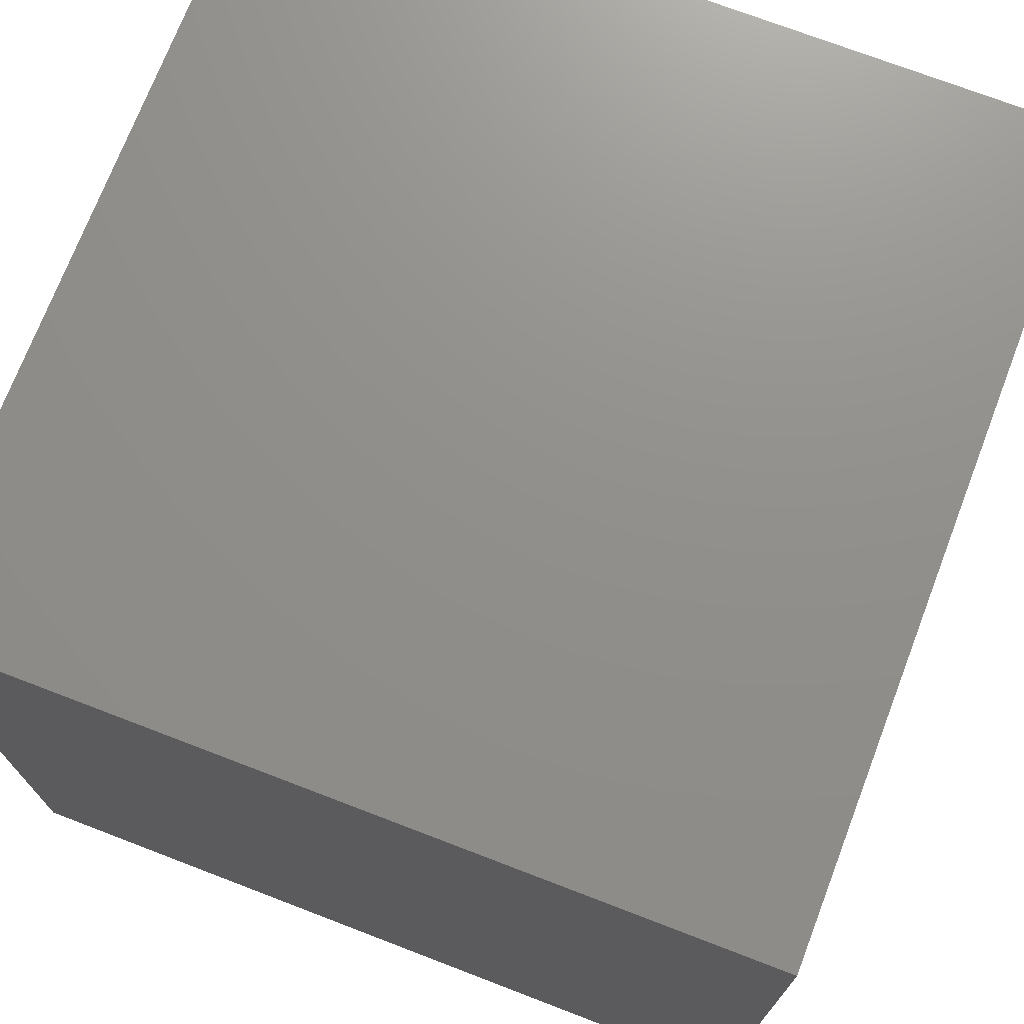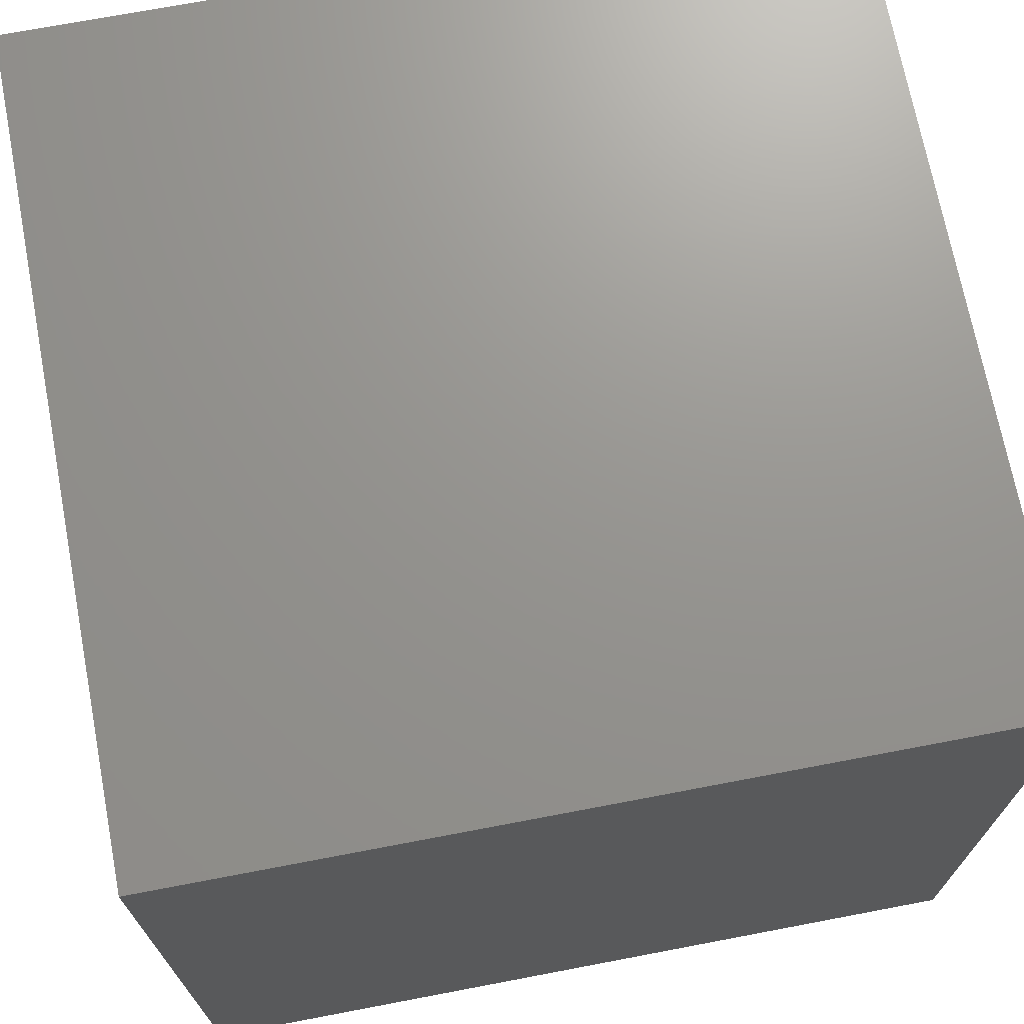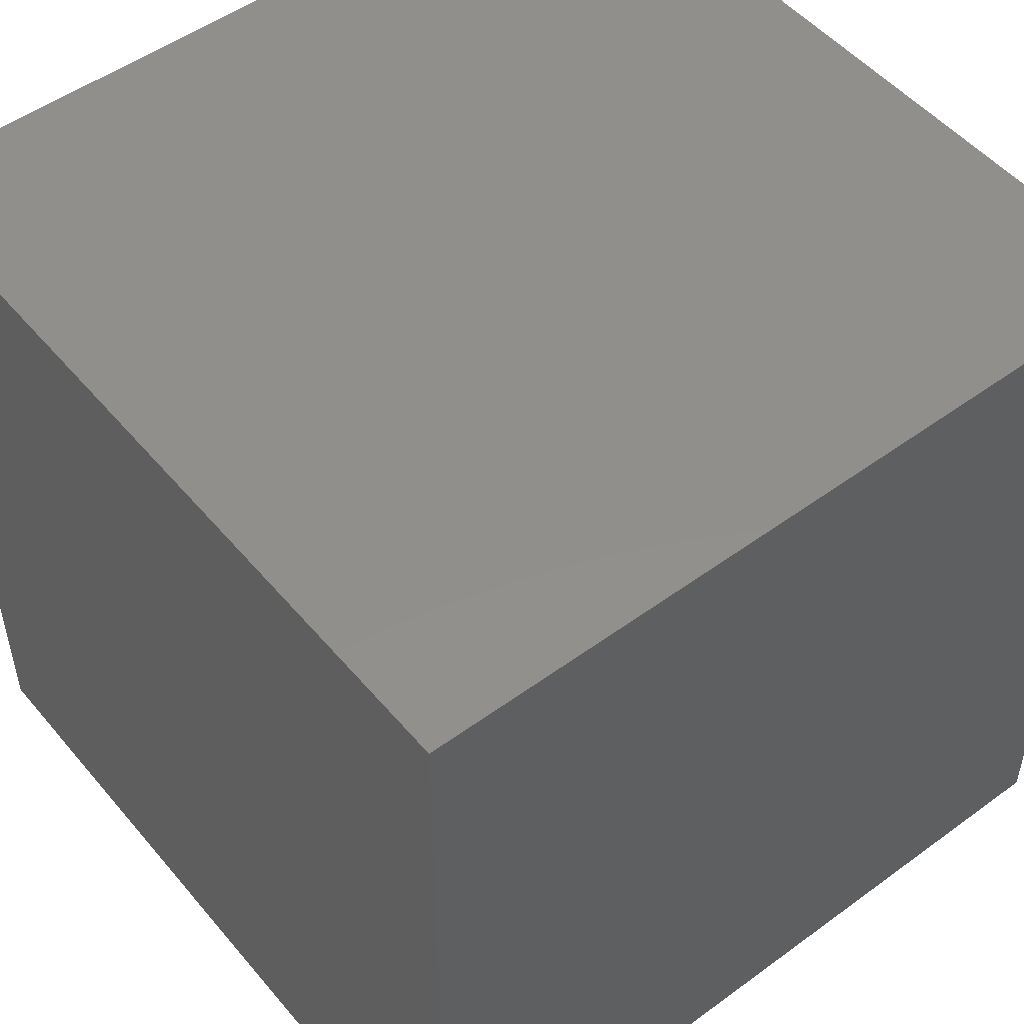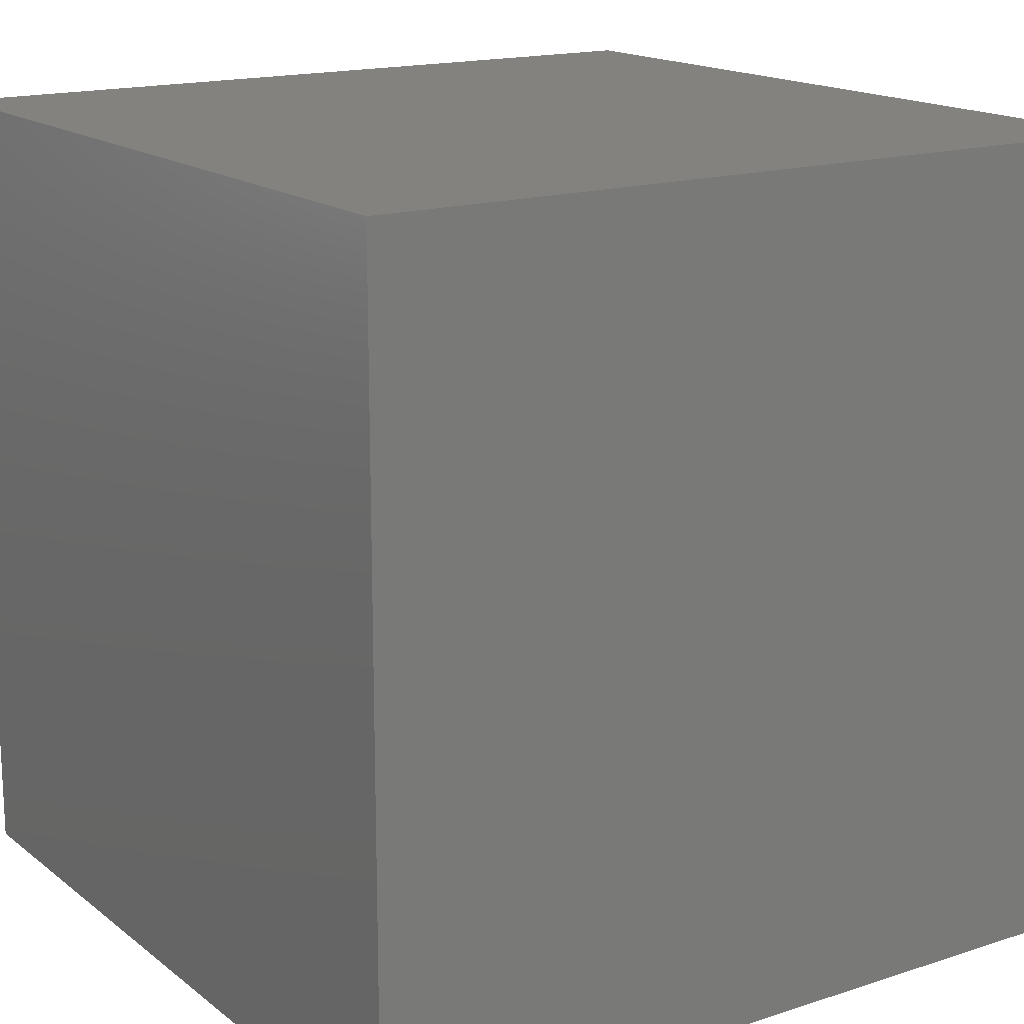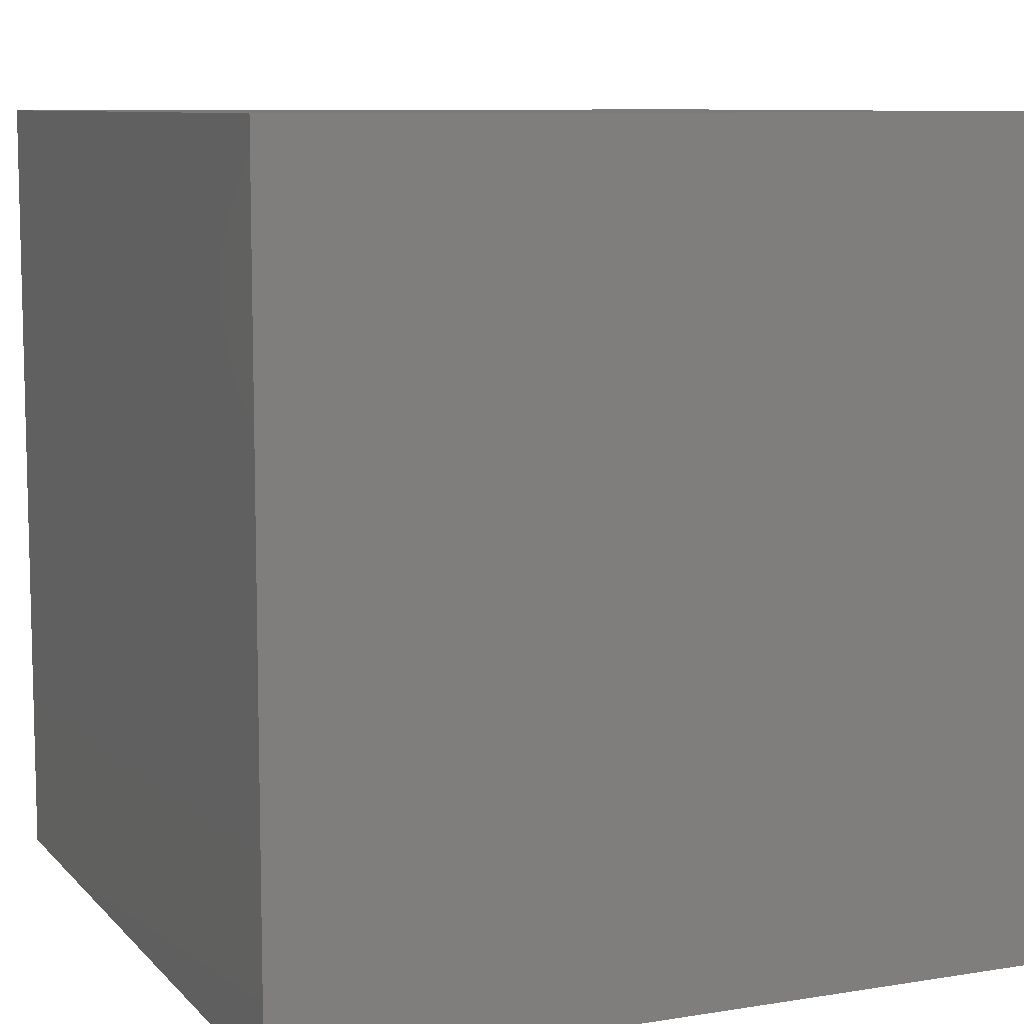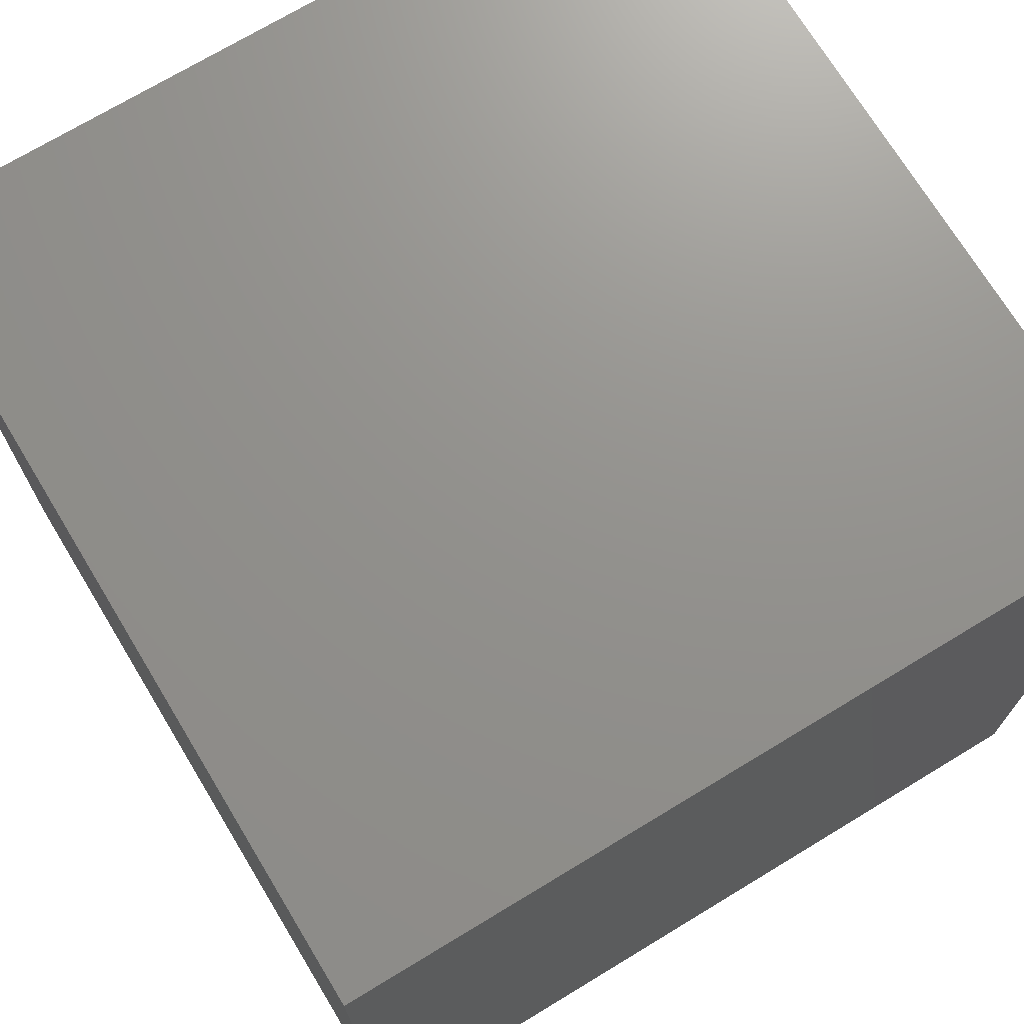
<metadata>
{"format":"stl","ext":"stl","renderer":"f3d","projection":"perspective","resolution":1024,"background":"white","views":[{"elev":72.7,"azim":-159.0,"up":"+Z"},{"elev":70.9,"azim":79.2,"up":"+Z"},{"elev":50.9,"azim":-128.6,"up":"+Y"},{"elev":16.4,"azim":146.4,"up":"+Y"},{"elev":8.8,"azim":-113.5,"up":"+Z"},{"elev":71.8,"azim":58.8,"up":"+Y"}]}
</metadata>
<code>
# stl→obj: 8 verts, 12 faces
v -2 -1 9
v -3 -1 9
v -2 -2 9
v -3 -2 9
v -2 -2 8
v -3 -2 8
v -2 -1 8
v -3 -1 8
f 1 2 3
f 3 2 4
f 5 6 7
f 7 6 8
f 4 6 3
f 3 6 5
f 2 8 4
f 4 8 6
f 1 7 2
f 2 7 8
f 3 5 1
f 1 5 7

</code>
